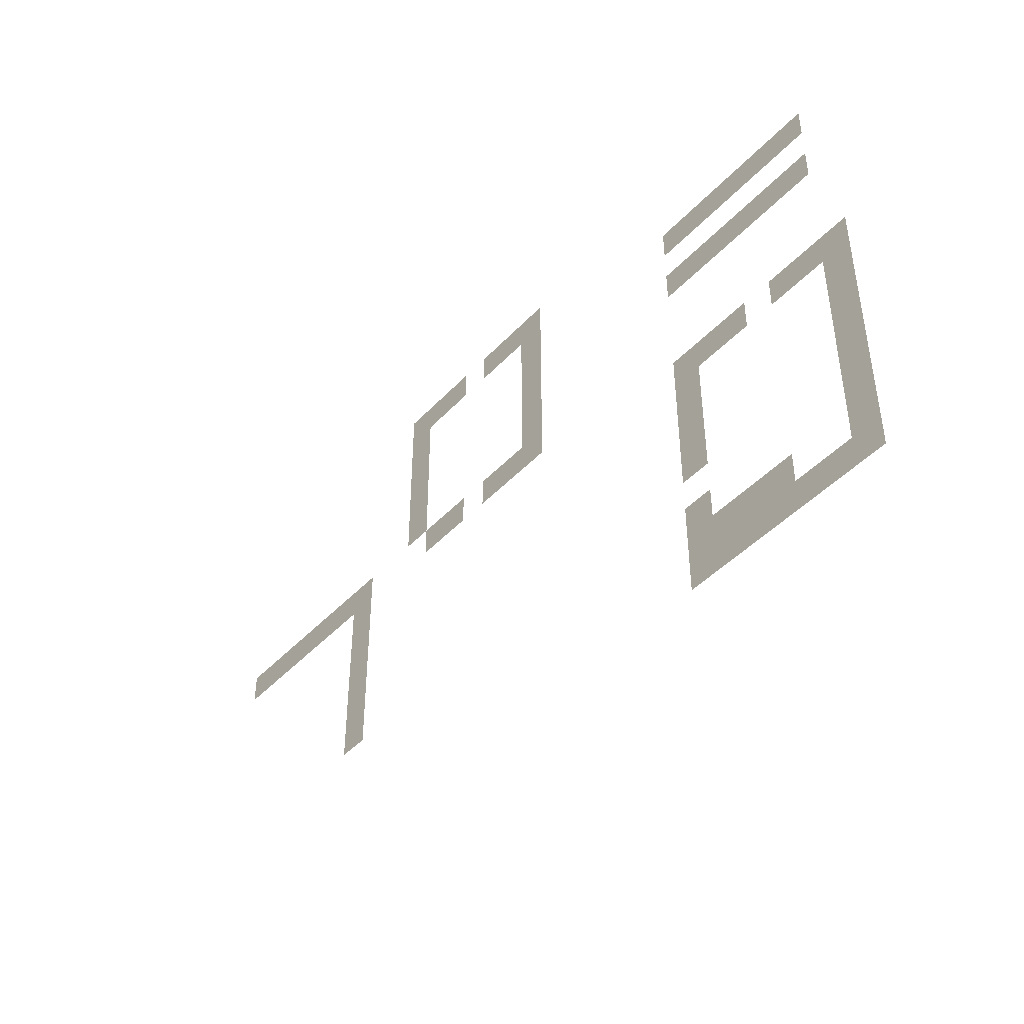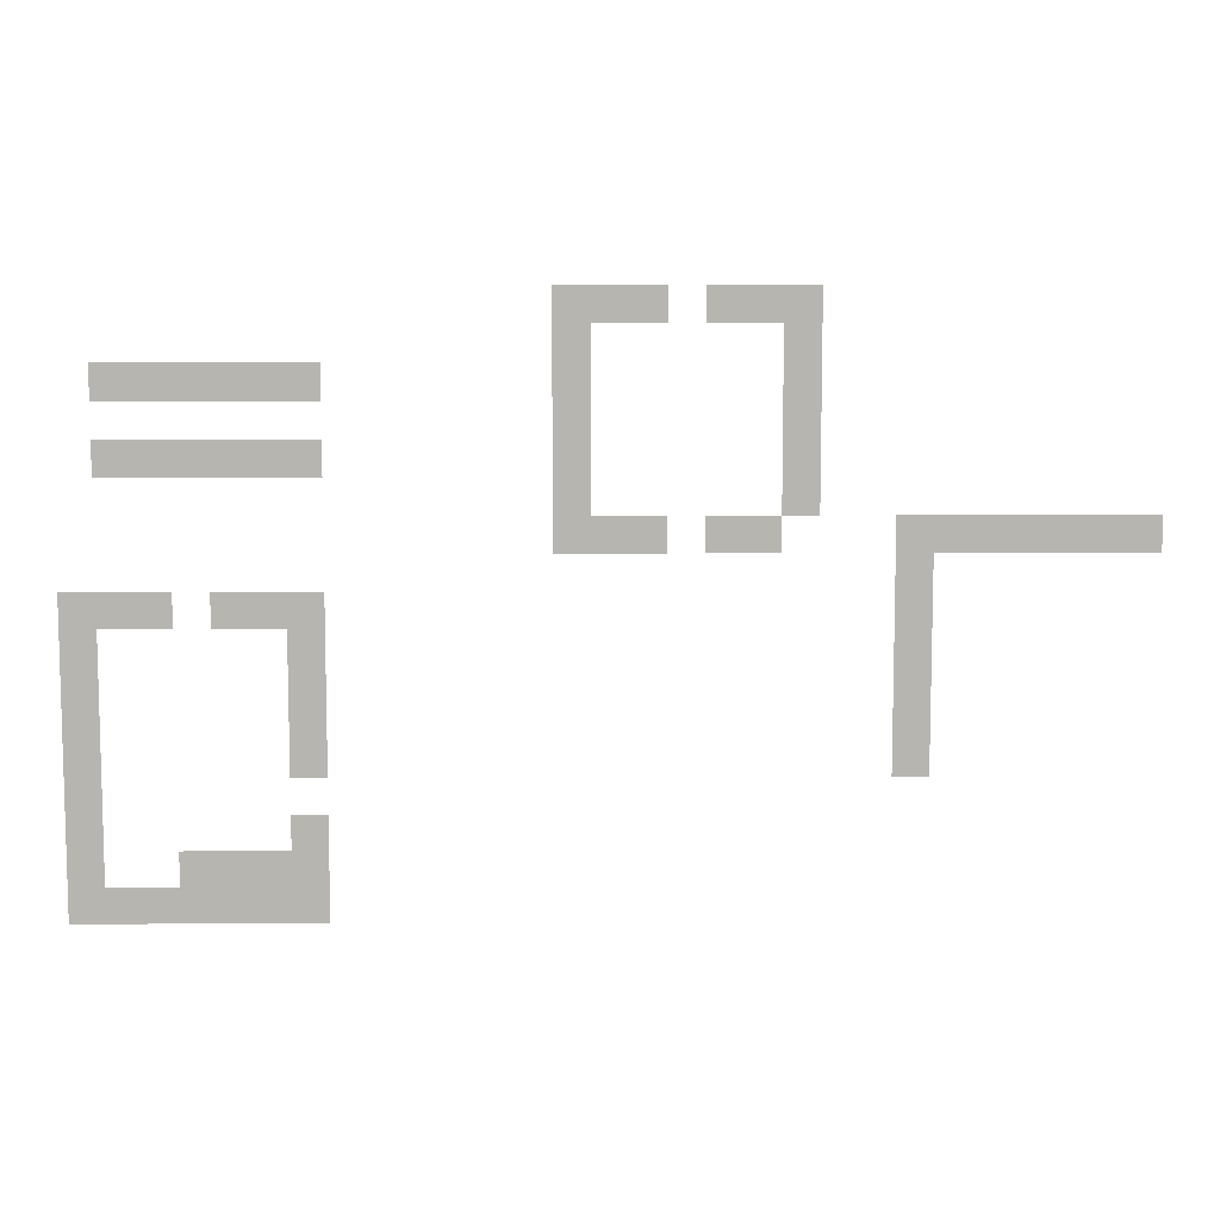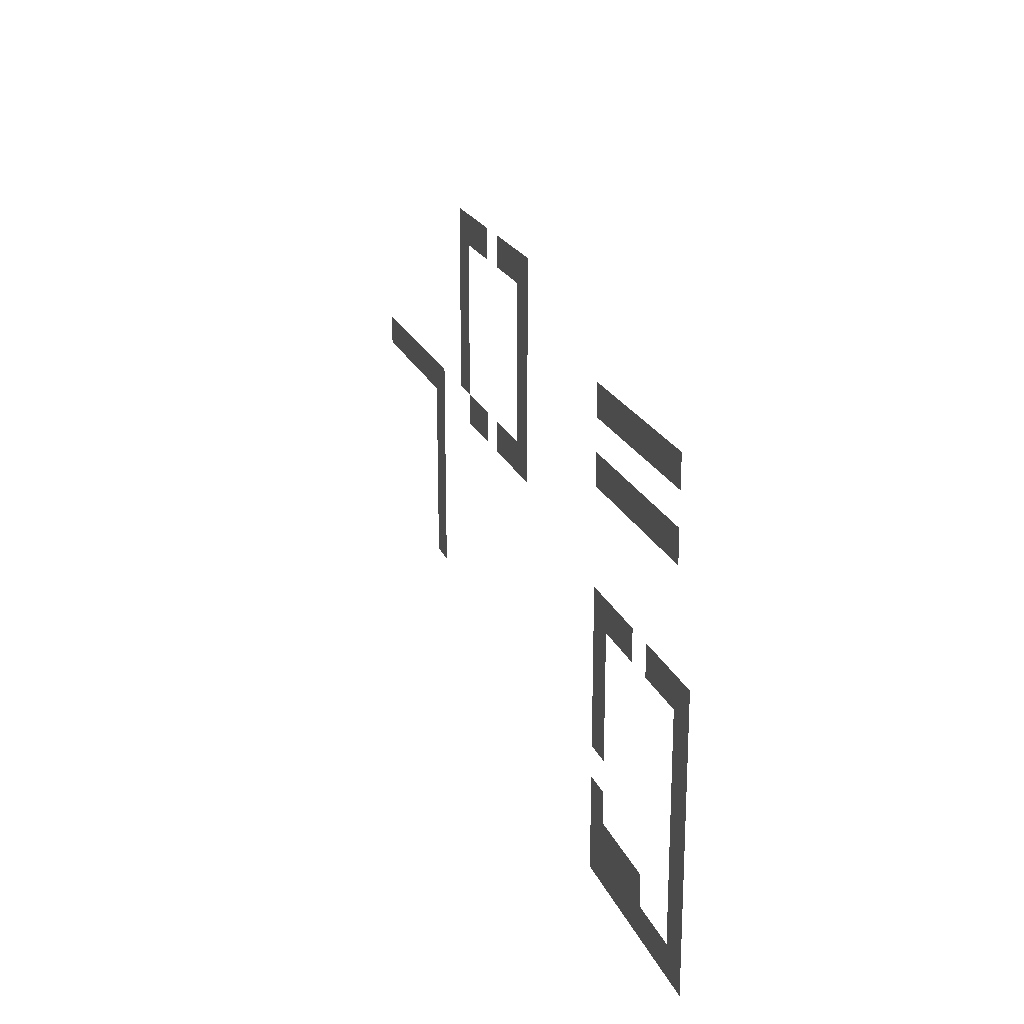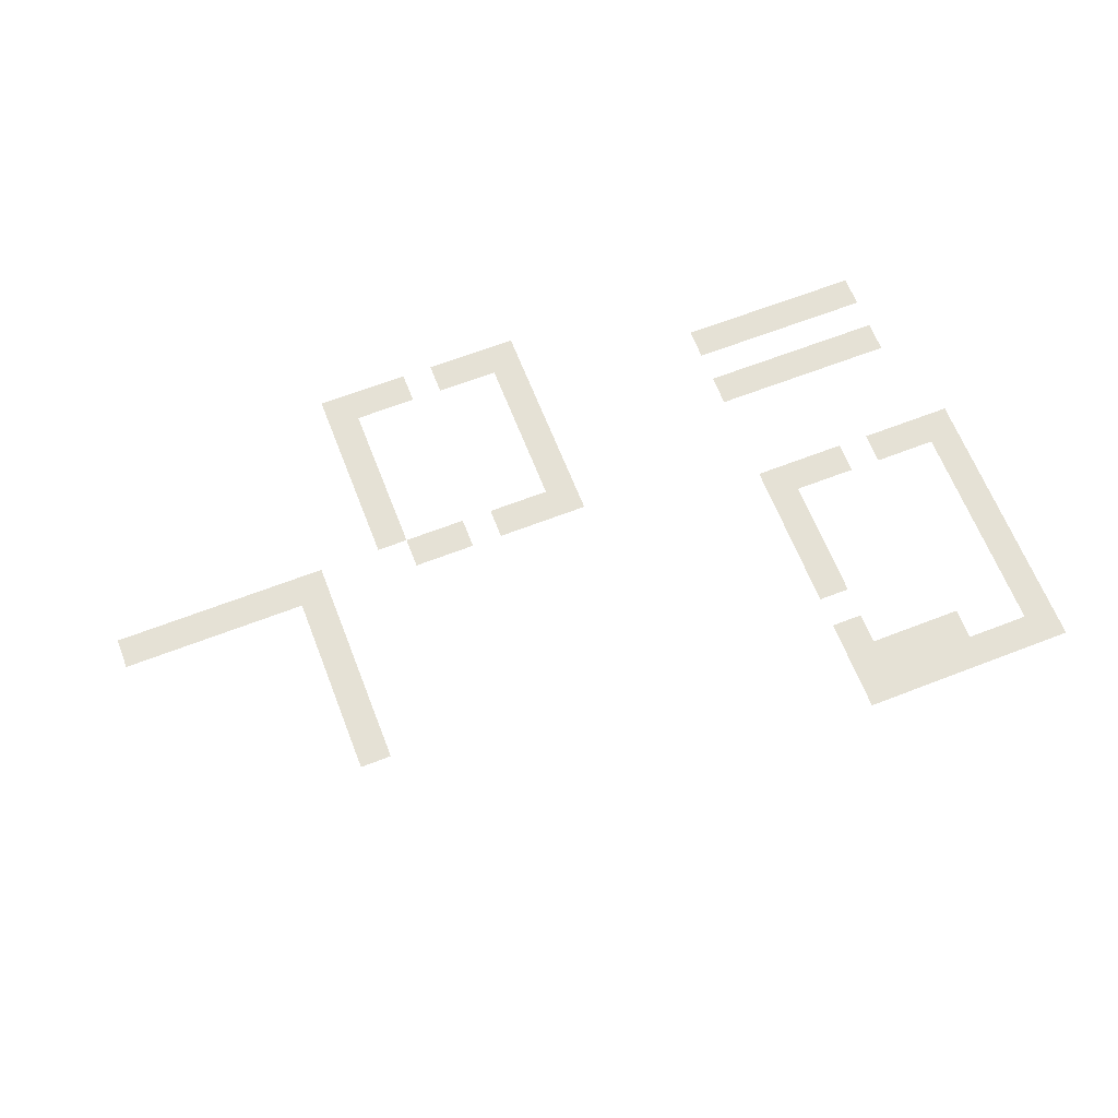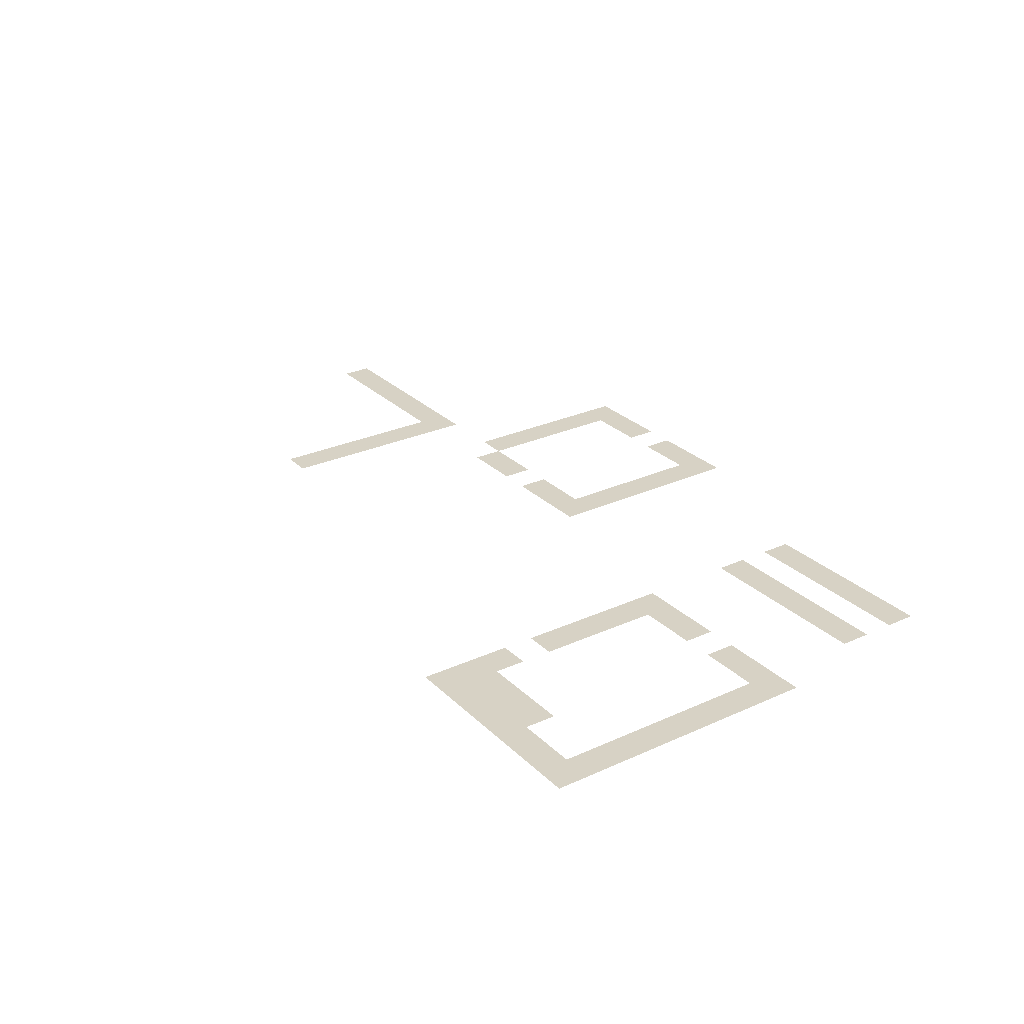
<metadata>
{"format":"obj","ext":"obj","renderer":"f3d","projection":"perspective","resolution":1024,"background":"white","views":[{"elev":-44.1,"azim":50.6,"up":"+Y"},{"elev":8.9,"azim":179.5,"up":"+Y"},{"elev":21.0,"azim":72.1,"up":"+Y"},{"elev":65.1,"azim":-21.3,"up":"+Z"},{"elev":27.6,"azim":55.1,"up":"+Z"}]}
</metadata>
<code>
v -14 -3 0
v -15 -3 0
v -15 -2 0
v -14 -2 0
v -15 -3 0
v -16 -3 0
v -16 -2 0
v -15 -2 0
v -16 -3 0
v -17 -3 0
v -17 -2 0
v -16 -2 0
v -18 -3 0
v -19 -3 0
v -19 -2 0
v -18 -2 0
v -19 -3 0
v -20 -3 0
v -20 -2 0
v -19 -2 0
v -20 -3 0
v -21 -3 0
v -21 -2 0
v -20 -2 0
v -14 -4 0
v -15 -4 0
v -15 -3 0
v -14 -3 0
v -20 -4 0
v -21 -4 0
v -21 -3 0
v -20 -3 0
v -2 -5 0
v -3 -5 0
v -3 -4 0
v -2 -4 0
v -3 -5 0
v -4 -5 0
v -4 -4 0
v -3 -4 0
v -4 -5 0
v -5 -5 0
v -5 -4 0
v -4 -4 0
v -5 -5 0
v -6 -5 0
v -6 -4 0
v -5 -4 0
v -6 -5 0
v -7 -5 0
v -7 -4 0
v -6 -4 0
v -7 -5 0
v -8 -5 0
v -8 -4 0
v -7 -4 0
v -14 -5 0
v -15 -5 0
v -15 -4 0
v -14 -4 0
v -20 -5 0
v -21 -5 0
v -21 -4 0
v -20 -4 0
v -14 -6 0
v -15 -6 0
v -15 -5 0
v -14 -5 0
v -20 -6 0
v -21 -6 0
v -21 -5 0
v -20 -5 0
v -2 -7 0
v -3 -7 0
v -3 -6 0
v -2 -6 0
v -3 -7 0
v -4 -7 0
v -4 -6 0
v -3 -6 0
v -4 -7 0
v -5 -7 0
v -5 -6 0
v -4 -6 0
v -5 -7 0
v -6 -7 0
v -6 -6 0
v -5 -6 0
v -6 -7 0
v -7 -7 0
v -7 -6 0
v -6 -6 0
v -7 -7 0
v -8 -7 0
v -8 -6 0
v -7 -6 0
v -14 -7 0
v -15 -7 0
v -15 -6 0
v -14 -6 0
v -20 -7 0
v -21 -7 0
v -21 -6 0
v -20 -6 0
v -14 -8 0
v -15 -8 0
v -15 -7 0
v -14 -7 0
v -20 -8 0
v -21 -8 0
v -21 -7 0
v -20 -7 0
v -14 -9 0
v -15 -9 0
v -15 -8 0
v -14 -8 0
v -15 -9 0
v -16 -9 0
v -16 -8 0
v -15 -8 0
v -16 -9 0
v -17 -9 0
v -17 -8 0
v -16 -8 0
v -18 -9 0
v -19 -9 0
v -19 -8 0
v -18 -8 0
v -19 -9 0
v -20 -9 0
v -20 -8 0
v -19 -8 0
v -23 -9 0
v -24 -9 0
v -24 -8 0
v -23 -8 0
v -24 -9 0
v -25 -9 0
v -25 -8 0
v -24 -8 0
v -25 -9 0
v -26 -9 0
v -26 -8 0
v -25 -8 0
v -26 -9 0
v -27 -9 0
v -27 -8 0
v -26 -8 0
v -27 -9 0
v -28 -9 0
v -28 -8 0
v -27 -8 0
v -28 -9 0
v -29 -9 0
v -29 -8 0
v -28 -8 0
v -29 -9 0
v -30 -9 0
v -30 -8 0
v -29 -8 0
v -23 -10 0
v -24 -10 0
v -24 -9 0
v -23 -9 0
v -1 -11 0
v -2 -11 0
v -2 -10 0
v -1 -10 0
v -2 -11 0
v -3 -11 0
v -3 -10 0
v -2 -10 0
v -3 -11 0
v -4 -11 0
v -4 -10 0
v -3 -10 0
v -5 -11 0
v -6 -11 0
v -6 -10 0
v -5 -10 0
v -6 -11 0
v -7 -11 0
v -7 -10 0
v -6 -10 0
v -7 -11 0
v -8 -11 0
v -8 -10 0
v -7 -10 0
v -23 -11 0
v -24 -11 0
v -24 -10 0
v -23 -10 0
v -1 -12 0
v -2 -12 0
v -2 -11 0
v -1 -11 0
v -7 -12 0
v -8 -12 0
v -8 -11 0
v -7 -11 0
v -23 -12 0
v -24 -12 0
v -24 -11 0
v -23 -11 0
v -1 -13 0
v -2 -13 0
v -2 -12 0
v -1 -12 0
v -7 -13 0
v -8 -13 0
v -8 -12 0
v -7 -12 0
v -23 -13 0
v -24 -13 0
v -24 -12 0
v -23 -12 0
v -1 -14 0
v -2 -14 0
v -2 -13 0
v -1 -13 0
v -7 -14 0
v -8 -14 0
v -8 -13 0
v -7 -13 0
v -23 -14 0
v -24 -14 0
v -24 -13 0
v -23 -13 0
v -1 -15 0
v -2 -15 0
v -2 -14 0
v -1 -14 0
v -7 -15 0
v -8 -15 0
v -8 -14 0
v -7 -14 0
v -23 -15 0
v -24 -15 0
v -24 -14 0
v -23 -14 0
v -1 -16 0
v -2 -16 0
v -2 -15 0
v -1 -15 0
v -1 -17 0
v -2 -17 0
v -2 -16 0
v -1 -16 0
v -7 -17 0
v -8 -17 0
v -8 -16 0
v -7 -16 0
v -1 -18 0
v -2 -18 0
v -2 -17 0
v -1 -17 0
v -4 -18 0
v -5 -18 0
v -5 -17 0
v -4 -17 0
v -5 -18 0
v -6 -18 0
v -6 -17 0
v -5 -17 0
v -6 -18 0
v -7 -18 0
v -7 -17 0
v -6 -17 0
v -7 -18 0
v -8 -18 0
v -8 -17 0
v -7 -17 0
v -1 -19 0
v -2 -19 0
v -2 -18 0
v -1 -18 0
v -2 -19 0
v -3 -19 0
v -3 -18 0
v -2 -18 0
v -3 -19 0
v -4 -19 0
v -4 -18 0
v -3 -18 0
v -4 -19 0
v -5 -19 0
v -5 -18 0
v -4 -18 0
v -5 -19 0
v -6 -19 0
v -6 -18 0
v -5 -18 0
v -6 -19 0
v -7 -19 0
v -7 -18 0
v -6 -18 0
v -7 -19 0
v -8 -19 0
v -8 -18 0
v -7 -18 0
g mapa2_v3_huertos_mesh_0004
f 1 2 3 4
f 5 6 7 8
f 9 10 11 12
f 13 14 15 16
f 17 18 19 20
f 21 22 23 24
f 25 26 27 28
f 29 30 31 32
f 33 34 35 36
f 37 38 39 40
f 41 42 43 44
f 45 46 47 48
f 49 50 51 52
f 53 54 55 56
f 57 58 59 60
f 61 62 63 64
f 65 66 67 68
f 69 70 71 72
f 73 74 75 76
f 77 78 79 80
f 81 82 83 84
f 85 86 87 88
f 89 90 91 92
f 93 94 95 96
f 97 98 99 100
f 101 102 103 104
f 105 106 107 108
f 109 110 111 112
f 113 114 115 116
f 117 118 119 120
f 121 122 123 124
f 125 126 127 128
f 129 130 131 132
f 133 134 135 136
f 137 138 139 140
f 141 142 143 144
f 145 146 147 148
f 149 150 151 152
f 153 154 155 156
f 157 158 159 160
f 161 162 163 164
f 165 166 167 168
f 169 170 171 172
f 173 174 175 176
f 177 178 179 180
f 181 182 183 184
f 185 186 187 188
f 189 190 191 192
f 193 194 195 196
f 197 198 199 200
f 201 202 203 204
f 205 206 207 208
f 209 210 211 212
f 213 214 215 216
f 217 218 219 220
f 221 222 223 224
f 225 226 227 228
f 229 230 231 232
f 233 234 235 236
f 237 238 239 240
f 241 242 243 244
f 245 246 247 248
f 249 250 251 252
f 253 254 255 256
f 257 258 259 260
f 261 262 263 264
f 265 266 267 268
f 269 270 271 272
f 273 274 275 276
f 277 278 279 280
f 281 282 283 284
f 285 286 287 288
f 289 290 291 292
f 293 294 295 296
f 297 298 299 300

</code>
